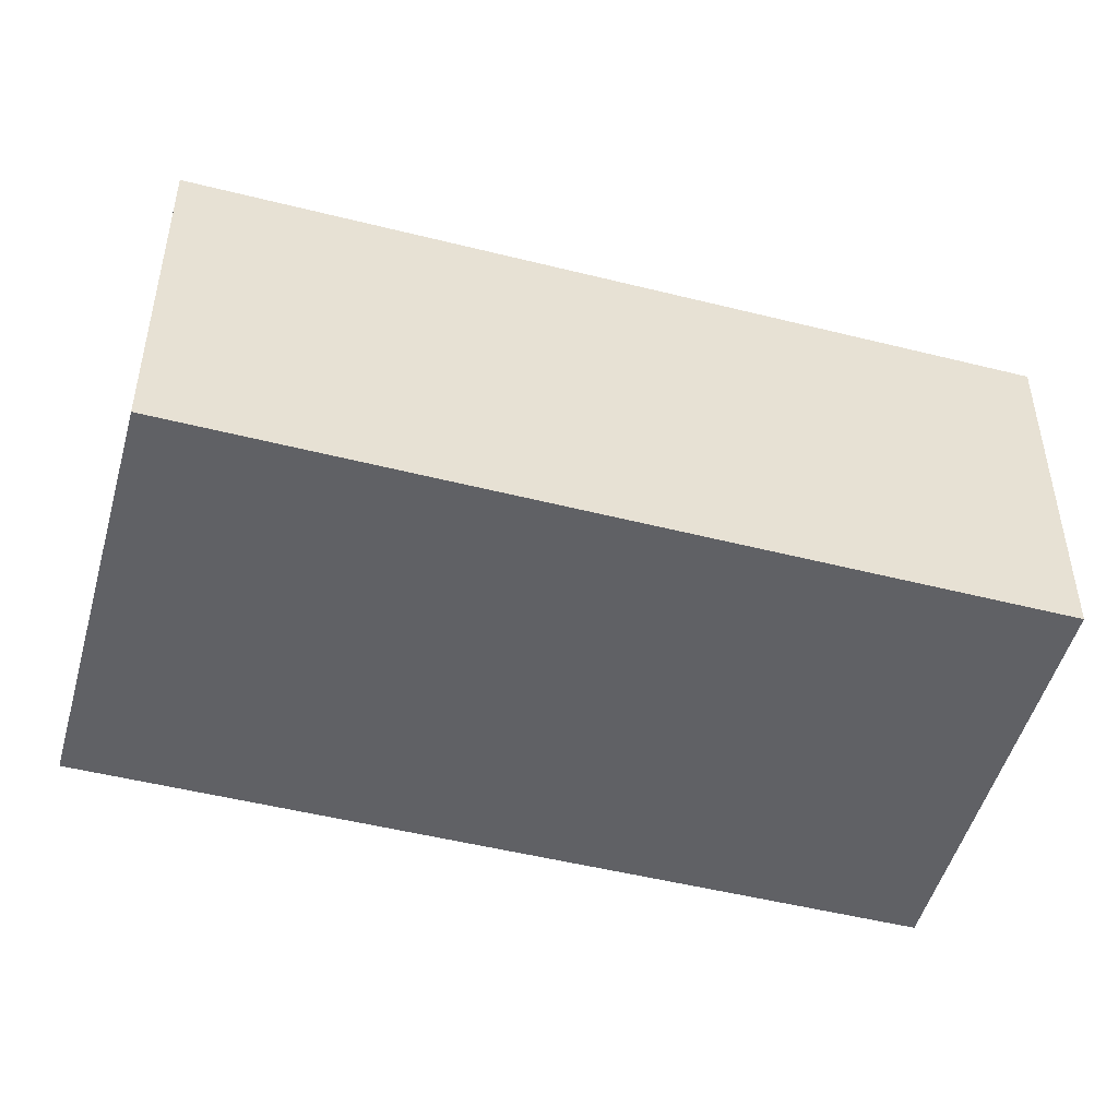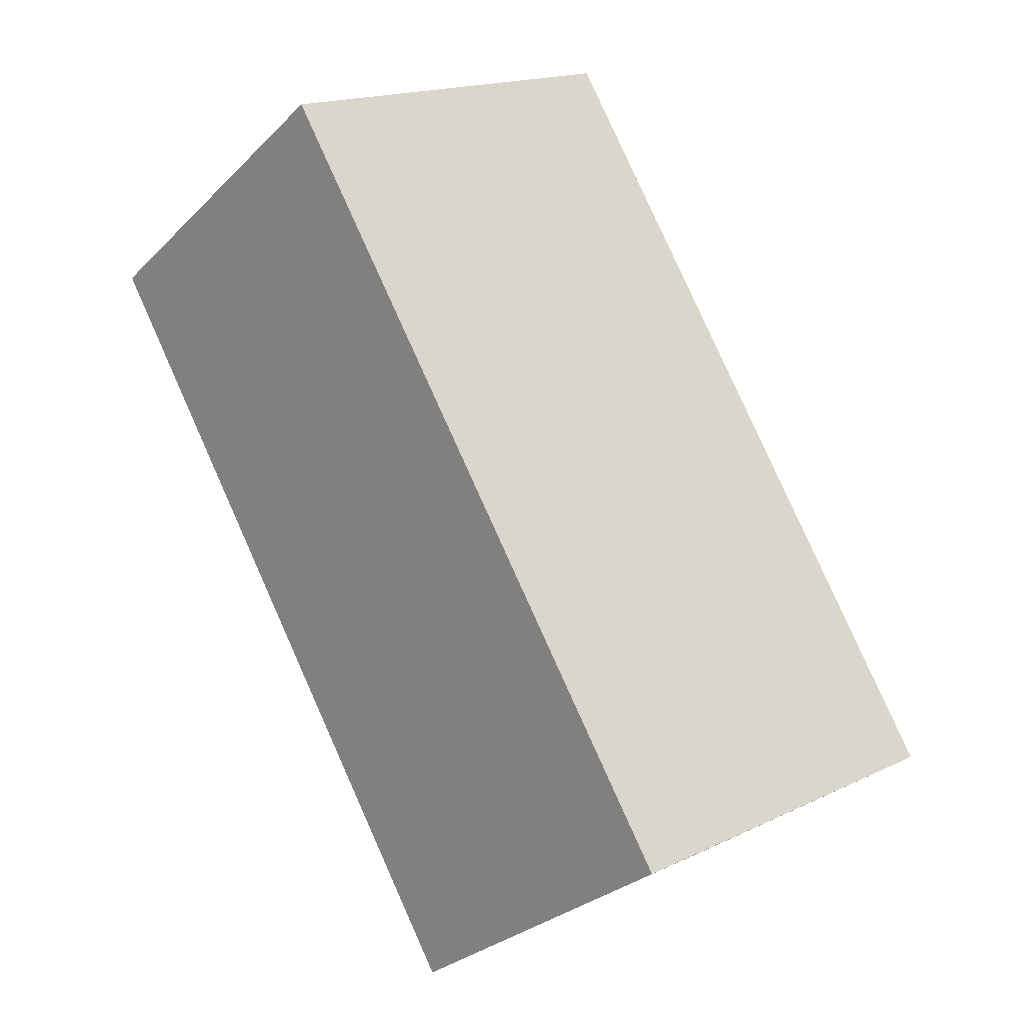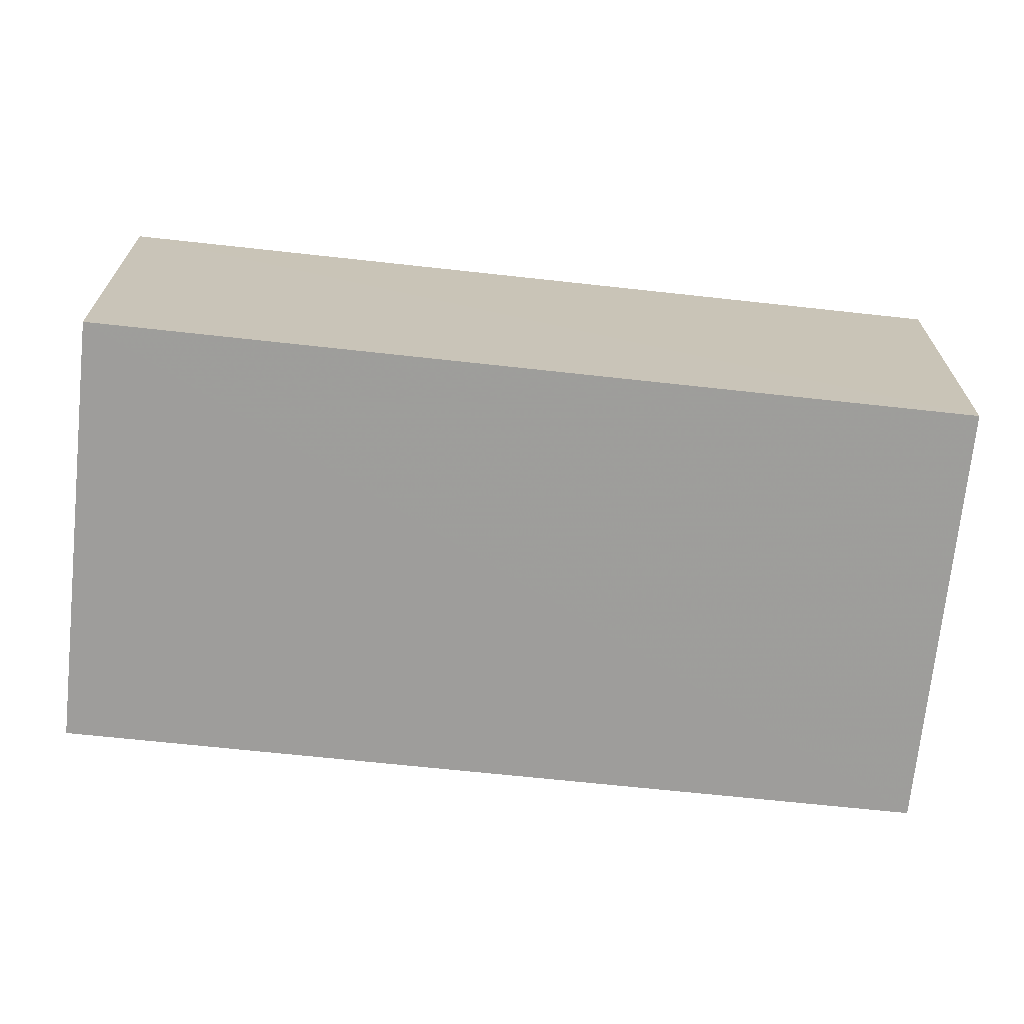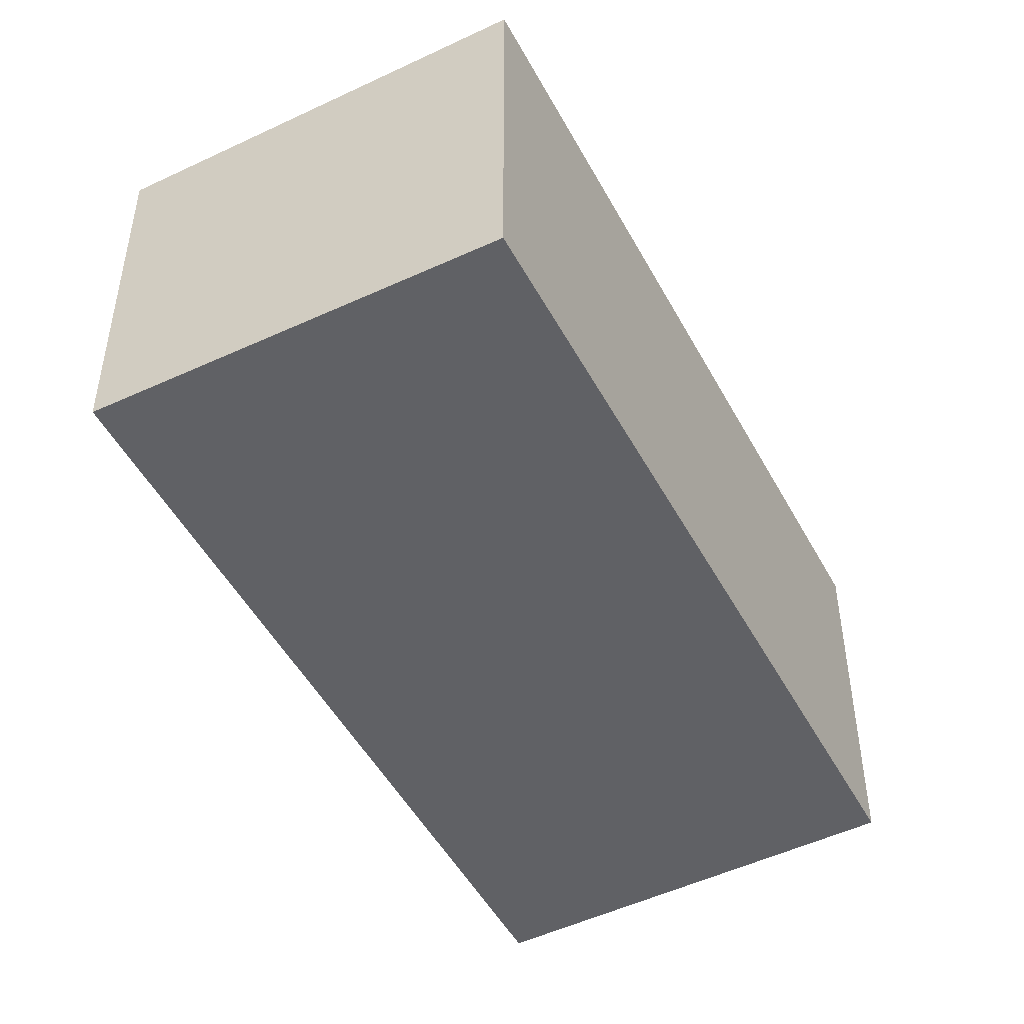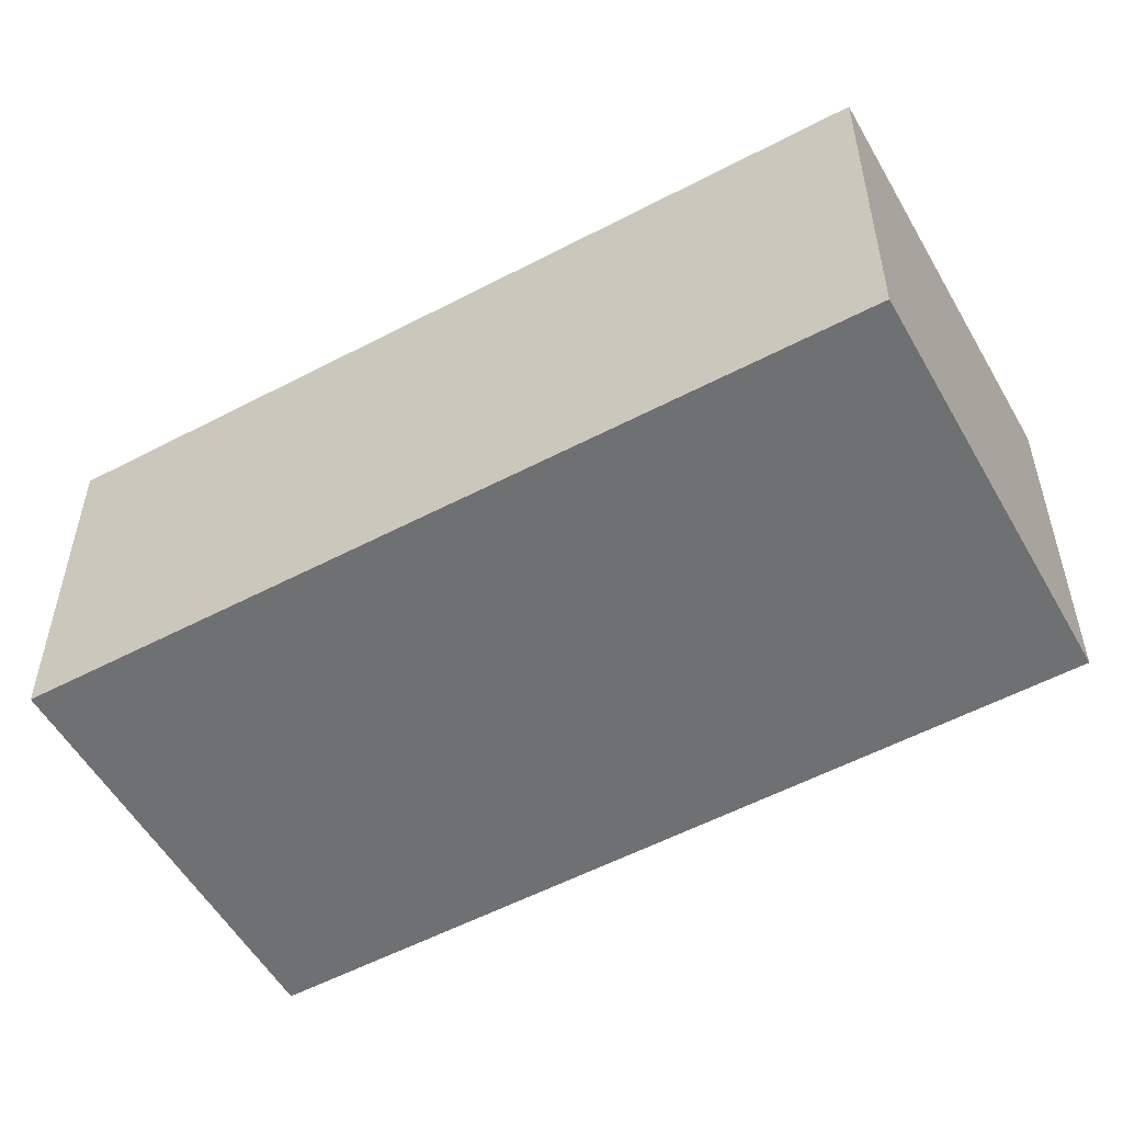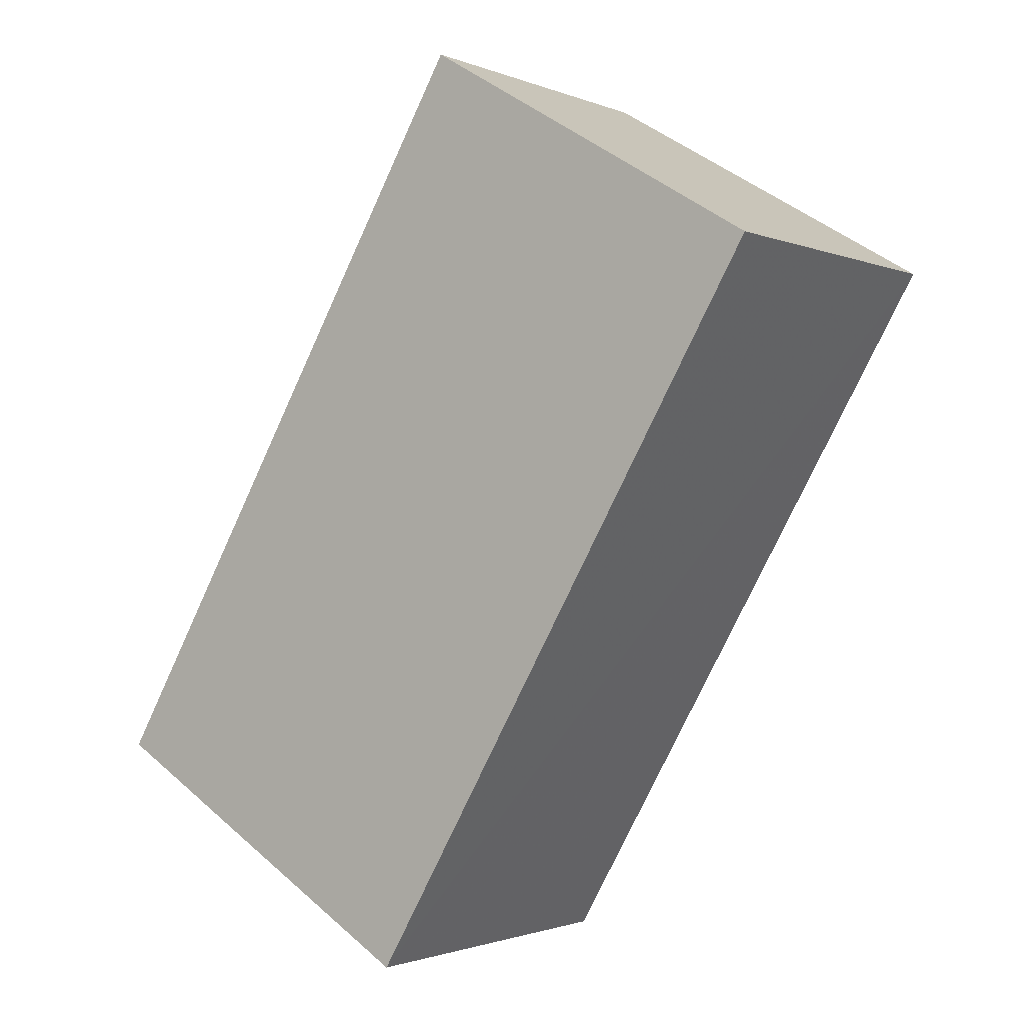
<metadata>
{"format":"obj","ext":"obj","renderer":"f3d","projection":"perspective","resolution":1024,"background":"white","views":[{"elev":-49.9,"azim":-135.6,"up":"+Z"},{"elev":-28.8,"azim":144.6,"up":"+Y"},{"elev":-70.7,"azim":-126.1,"up":"+Z"},{"elev":-49.1,"azim":-2.6,"up":"+Z"},{"elev":-55.0,"azim":-91.0,"up":"+Z"},{"elev":-1.9,"azim":34.7,"up":"+Y"}]}
</metadata>
<code>
v 8.497e+04 4.468e+05 -0.119
v 8.497e+04 4.468e+05 -0.119
v 8.497e+04 4.468e+05 -0.119
v 8.496e+04 4.468e+05 -0.119
v 8.497e+04 4.468e+05 2.543
v 8.497e+04 4.468e+05 2.529
v 8.496e+04 4.468e+05 2.452
v 8.497e+04 4.468e+05 2.438
f 1 2 3 4
f 5 3 2 6
f 7 4 3 5
f 8 1 4 7
f 6 2 1 8
f 6 8 7 5

</code>
